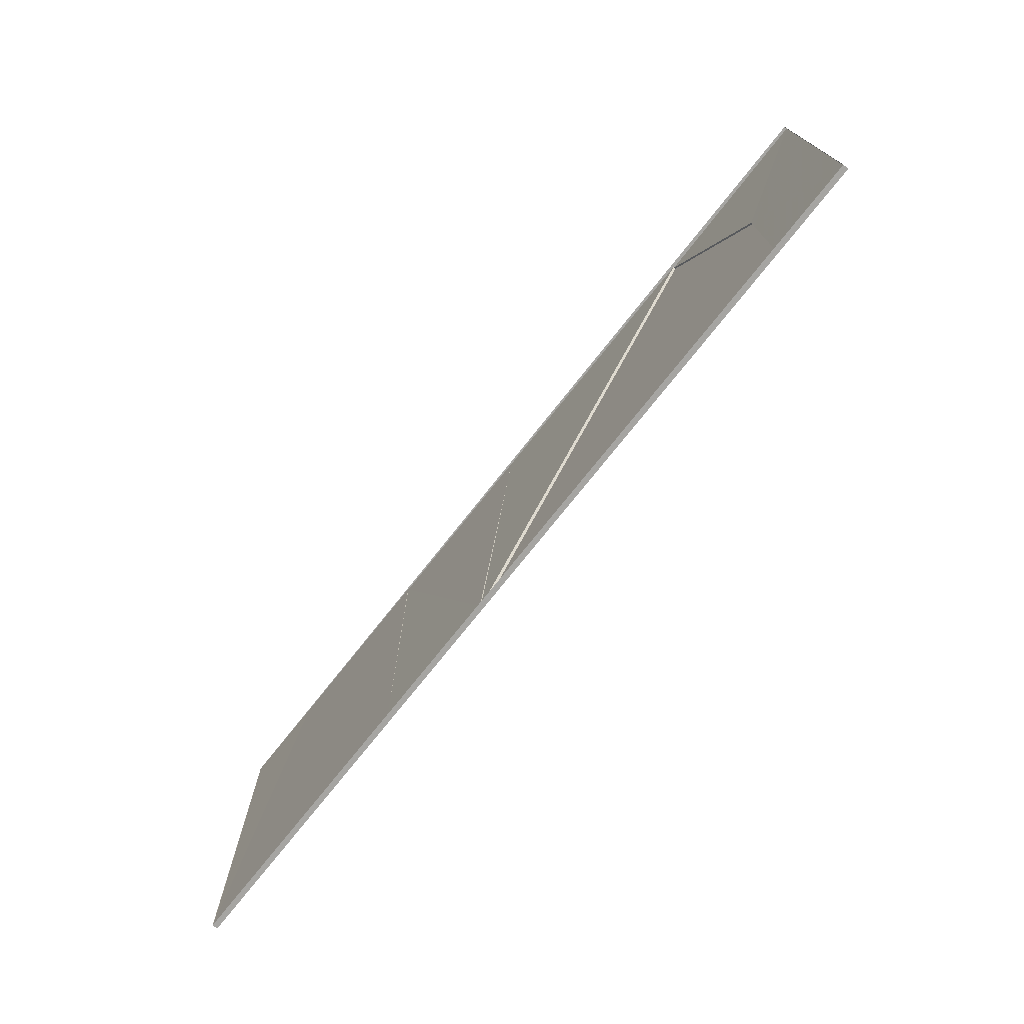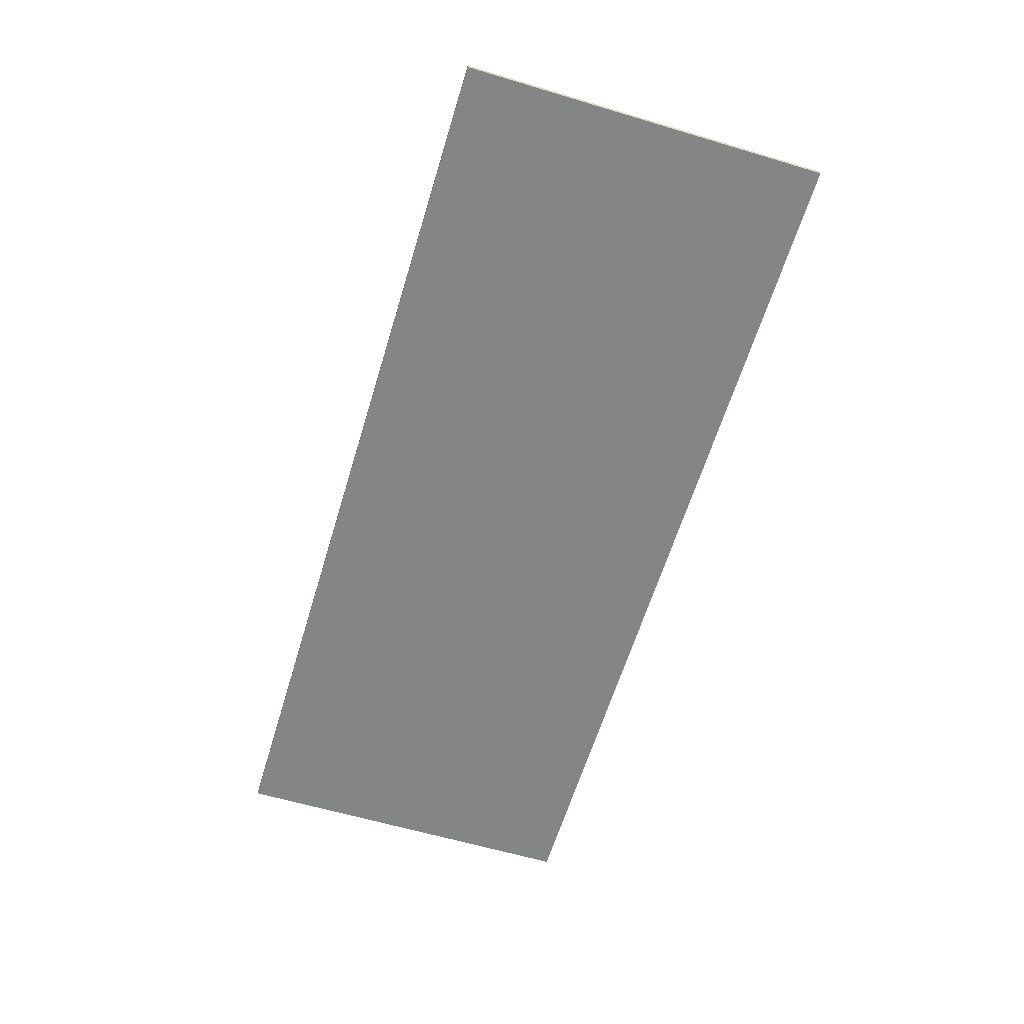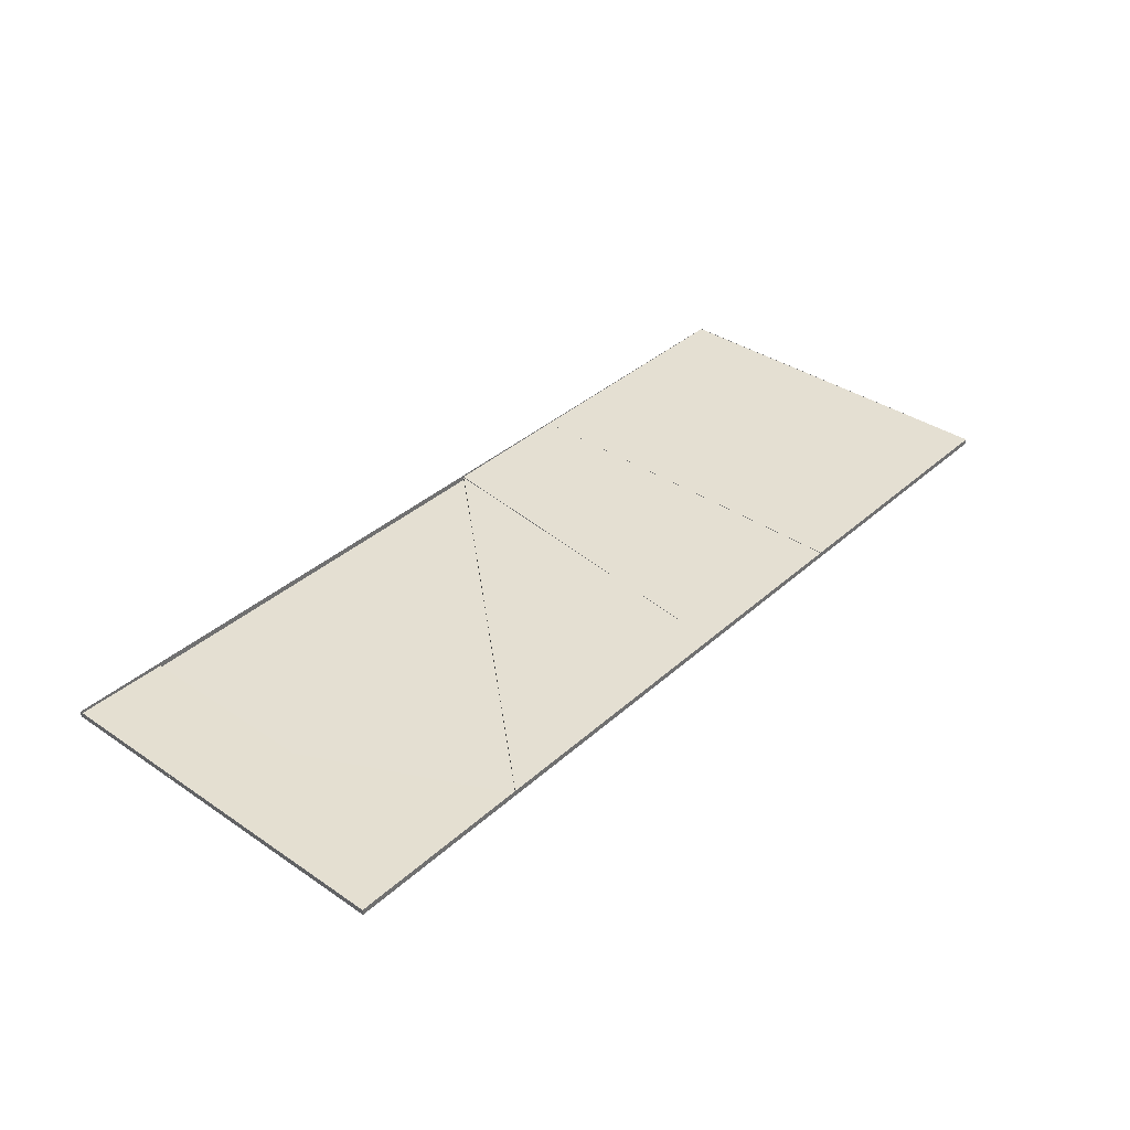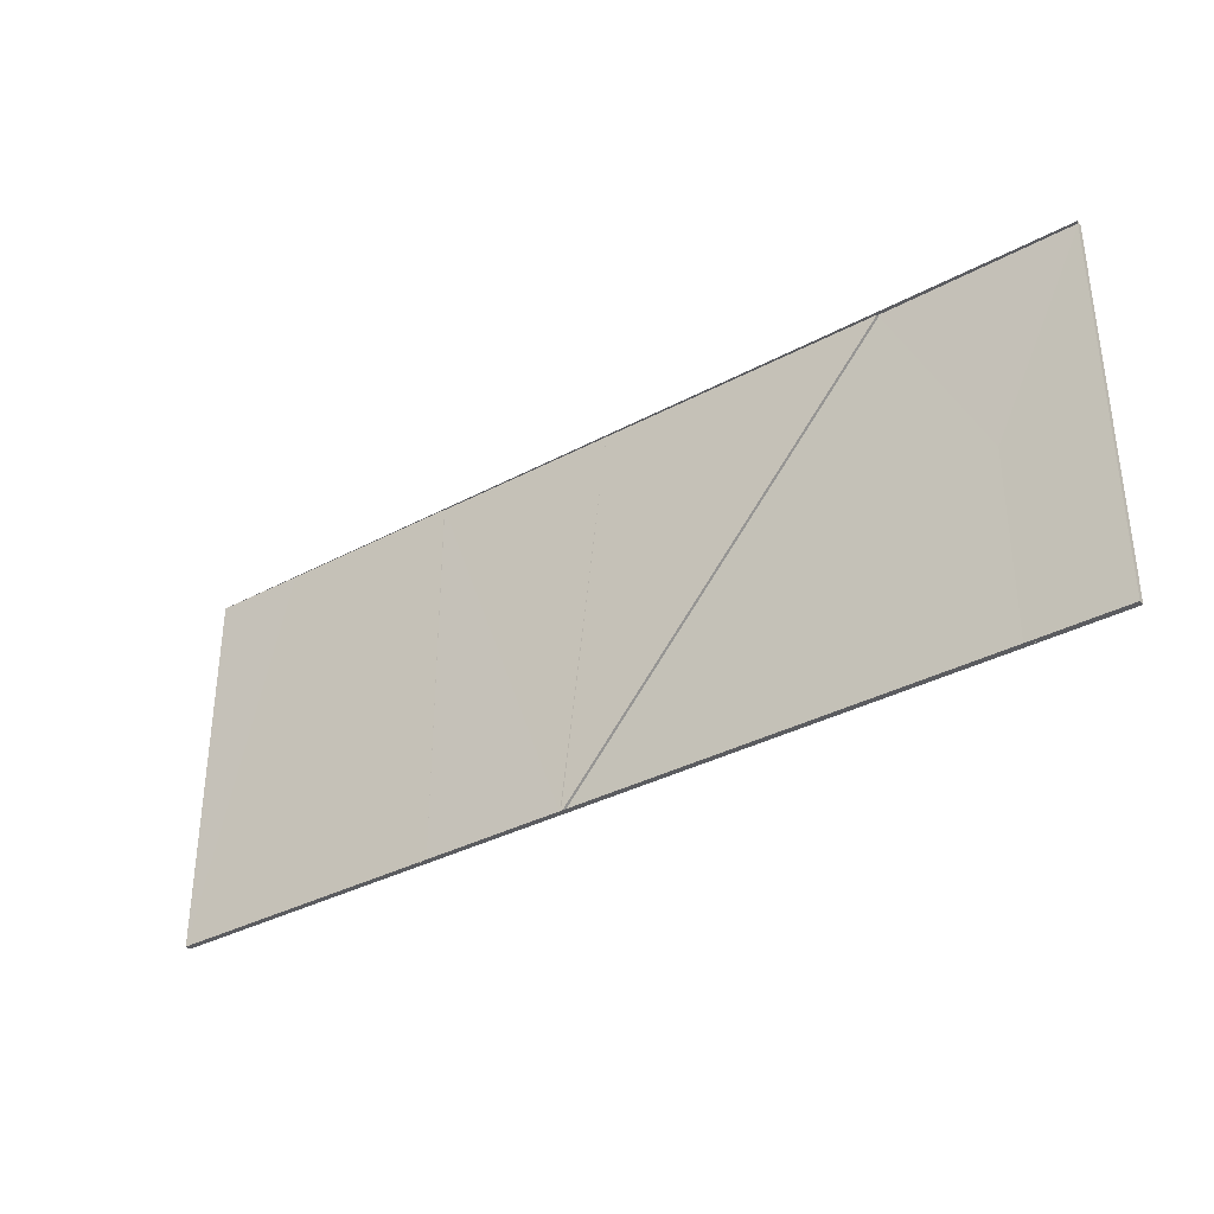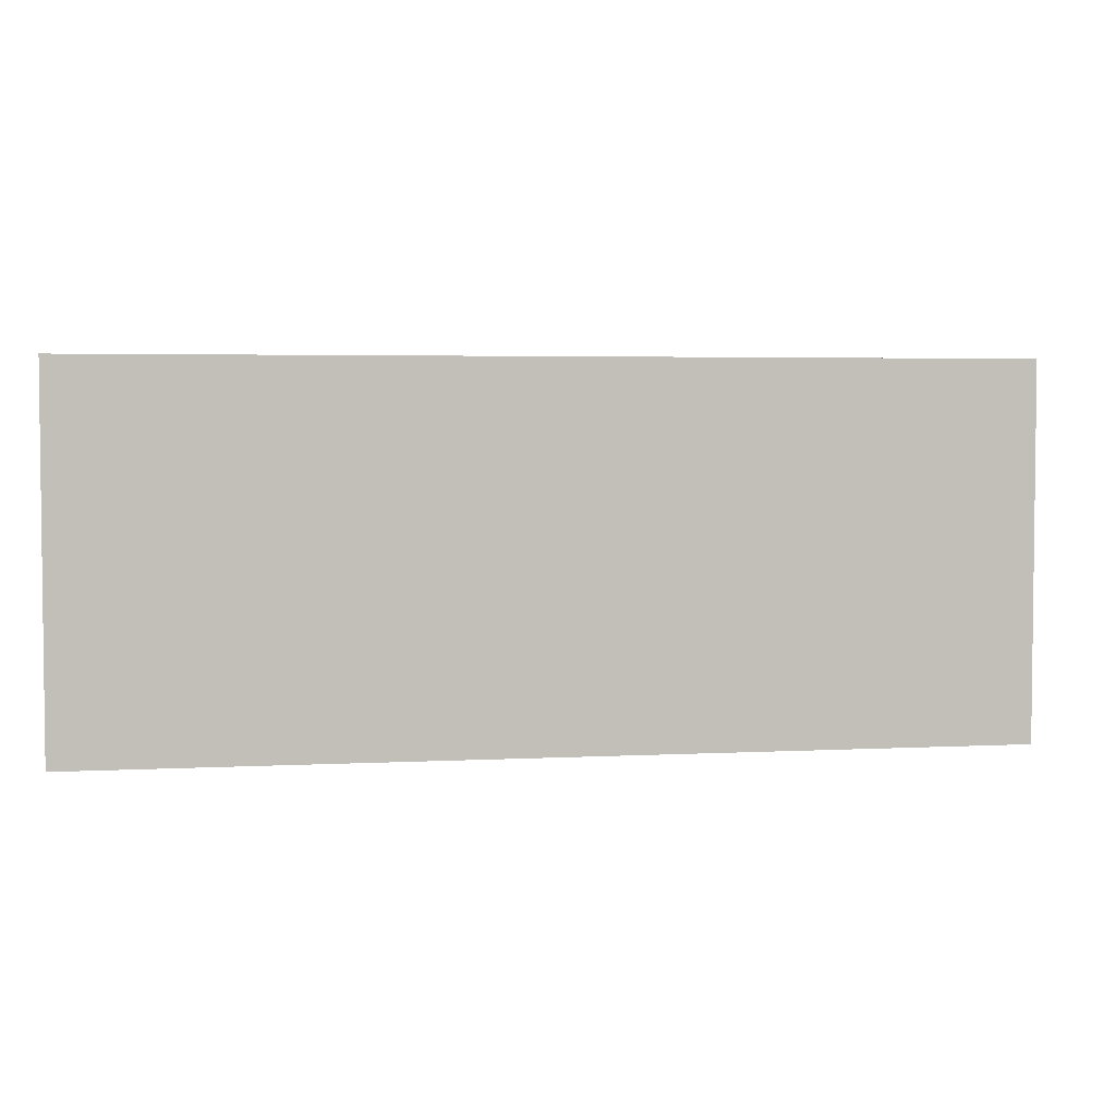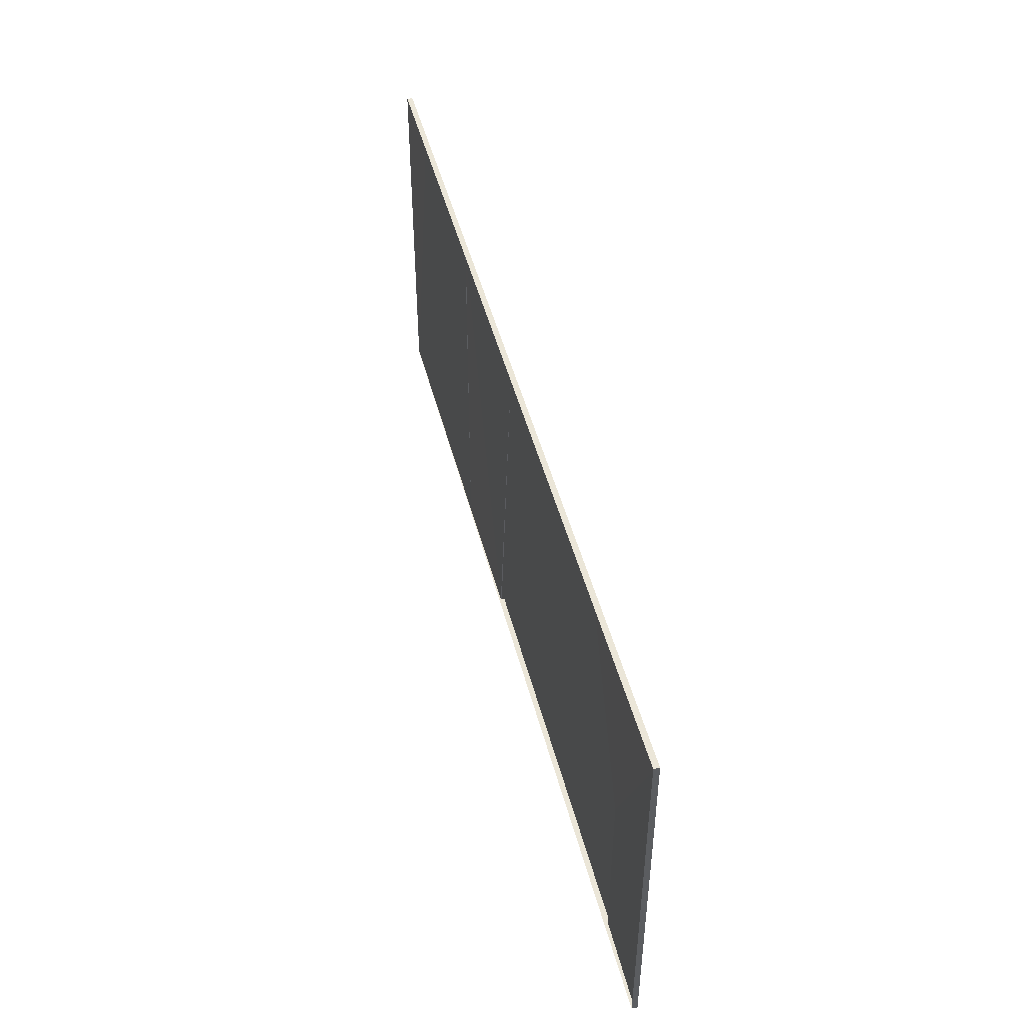
<metadata>
{"format":"obj","ext":"obj","renderer":"f3d","projection":"perspective","resolution":1024,"background":"white","views":[{"elev":-73.7,"azim":51.7,"up":"+Y"},{"elev":-61.6,"azim":-106.8,"up":"+Z"},{"elev":37.0,"azim":131.1,"up":"+Z"},{"elev":-35.0,"azim":35.6,"up":"+Y"},{"elev":3.8,"azim":170.1,"up":"+Y"},{"elev":46.5,"azim":76.0,"up":"+Y"}]}
</metadata>
<code>
v 1.86e+05 3.12e+05 0
v 1.861e+05 3.124e+05 0
v 1.86e+05 3.124e+05 1
v 1.86e+05 3.124e+05 0
v 1.861e+05 3.124e+05 1
v 1.86e+05 3.12e+05 1
v 1.863e+05 3.12e+05 0
v 1.863e+05 3.12e+05 1
v 1.863e+05 3.124e+05 2
v 1.863e+05 3.124e+05 0
v 1.863e+05 3.12e+05 2
v 1.861e+05 3.124e+05 2
v 1.86e+05 3.124e+05 2
v 1.86e+05 3.12e+05 2
v 1.869e+05 3.12e+05 2
v 1.87e+05 3.12e+05 3
v 1.869e+05 3.122e+05 2
v 1.87e+05 3.124e+05 3
v 1.868e+05 3.124e+05 2
v 1.869e+05 3.12e+05 0
v 1.87e+05 3.12e+05 0
v 1.869e+05 3.12e+05 3
v 1.869e+05 3.122e+05 0
v 1.87e+05 3.124e+05 0
v 1.868e+05 3.124e+05 0
v 1.868e+05 3.124e+05 3
v 1.864e+05 3.12e+05 0
v 1.864e+05 3.12e+05 3
v 1.865e+05 3.124e+05 4
v 1.865e+05 3.124e+05 0
v 1.868e+05 3.124e+05 4
v 1.864e+05 3.12e+05 4
v 1.869e+05 3.12e+05 4
v 1.87e+05 3.12e+05 4
v 1.87e+05 3.124e+05 4
v 1.863e+05 3.124e+05 4.5
v 1.863e+05 3.12e+05 5
v 1.863e+05 3.124e+05 5
v 1.865e+05 3.124e+05 5
v 1.864e+05 3.12e+05 5
v 1.869e+05 3.12e+05 5
v 1.87e+05 3.12e+05 5
v 1.87e+05 3.124e+05 5
v 1.868e+05 3.124e+05 5
v 1.861e+05 3.124e+05 5.333
v 1.86e+05 3.12e+05 5.667
v 1.86e+05 3.124e+05 6
v 1.863e+05 3.12e+05 6
v 1.86e+05 3.12e+05 6
v 1.861e+05 3.124e+05 6
v 1.863e+05 3.124e+05 6
v 1.864e+05 3.12e+05 6
v 1.869e+05 3.12e+05 6
v 1.87e+05 3.12e+05 6
v 1.87e+05 3.124e+05 6
v 1.868e+05 3.124e+05 6
v 1.865e+05 3.124e+05 6
g class_10730
f 10 7 8 9
f 11 9 8
f 27 30 29 28
f 32 28 29
f 36 32 29
f 37 32 36
f 29 32 27 30
f 36 29 30 10
f 32 37 7 27
f 37 36 10 7
f 30 27 10
f 10 27 7
g class_12500
f 15 16 22
f 20 23 17 15
f 18 19 26
f 23 25 19 17
f 27 20 22 28
f 25 27 28 26
f 27 23 20
f 25 23 27
f 17 16 15
f 16 17 18
f 19 18 17
f 25 27 28 26
f 26 29 31
f 29 28 32
f 28 22 33 32
f 22 16 34 33
f 16 18 35 34
f 18 26 31 35
f 29 26 28
f 30 27 32 29
f 29 36 38 39
f 37 32 40
f 36 37 38
f 32 33 41 40
f 33 34 42 41
f 34 35 43 42
f 35 31 44 43
f 31 29 39 44
f 29 32 36
f 36 32 37
f 46 37 48 49
f 45 47 50
f 47 46 49
f 9 11 37 38
f 38 45 50 51
f 37 40 52 48
f 40 41 53 52
f 41 42 54 53
f 42 43 55 54
f 43 44 56 55
f 44 39 57 56
f 39 38 51 57
f 37 46 45
f 47 45 46
f 38 37 45
g class_14060
f 2 3 5
f 3 1 6
f 1 7 8 6
f 7 2 5 8
f 2 7 1
f 3 2 1
f 8 9 11
f 9 5 12
f 7 2 5 8
f 5 3 13 12
f 3 6 14 13
f 6 8 11 14
f 5 9 8
f 7 10 36 37
f 38 37 36
f 45 46 37
f 46 45 47
f 45 37 38
f 37 46 14 11
f 47 45 12 13
f 46 47 13 14
f 38 37 11 9
f 45 38 9 12
g class_14120
f 8 5 2 7
f 8 9 5
f 9 8 7 10
f 5 9 10 2
f 8 5 2 7
f 2 10 7
f 26 28 27 25
f 28 26 29
f 26 28 27 25
f 29 26 25 30
f 28 29 30 27
f 30 25 27
g class_14140
f 1 2 3
f 3 2 4
f 1 3 4
f 4 2 1
f 15 16 17
f 18 17 16
f 17 18 19
f 16 15 20 21
f 15 17 23 20
f 18 16 21 24
f 19 18 24 25
f 17 19 25 23
f 23 21 20
f 21 23 24
f 25 24 23

</code>
